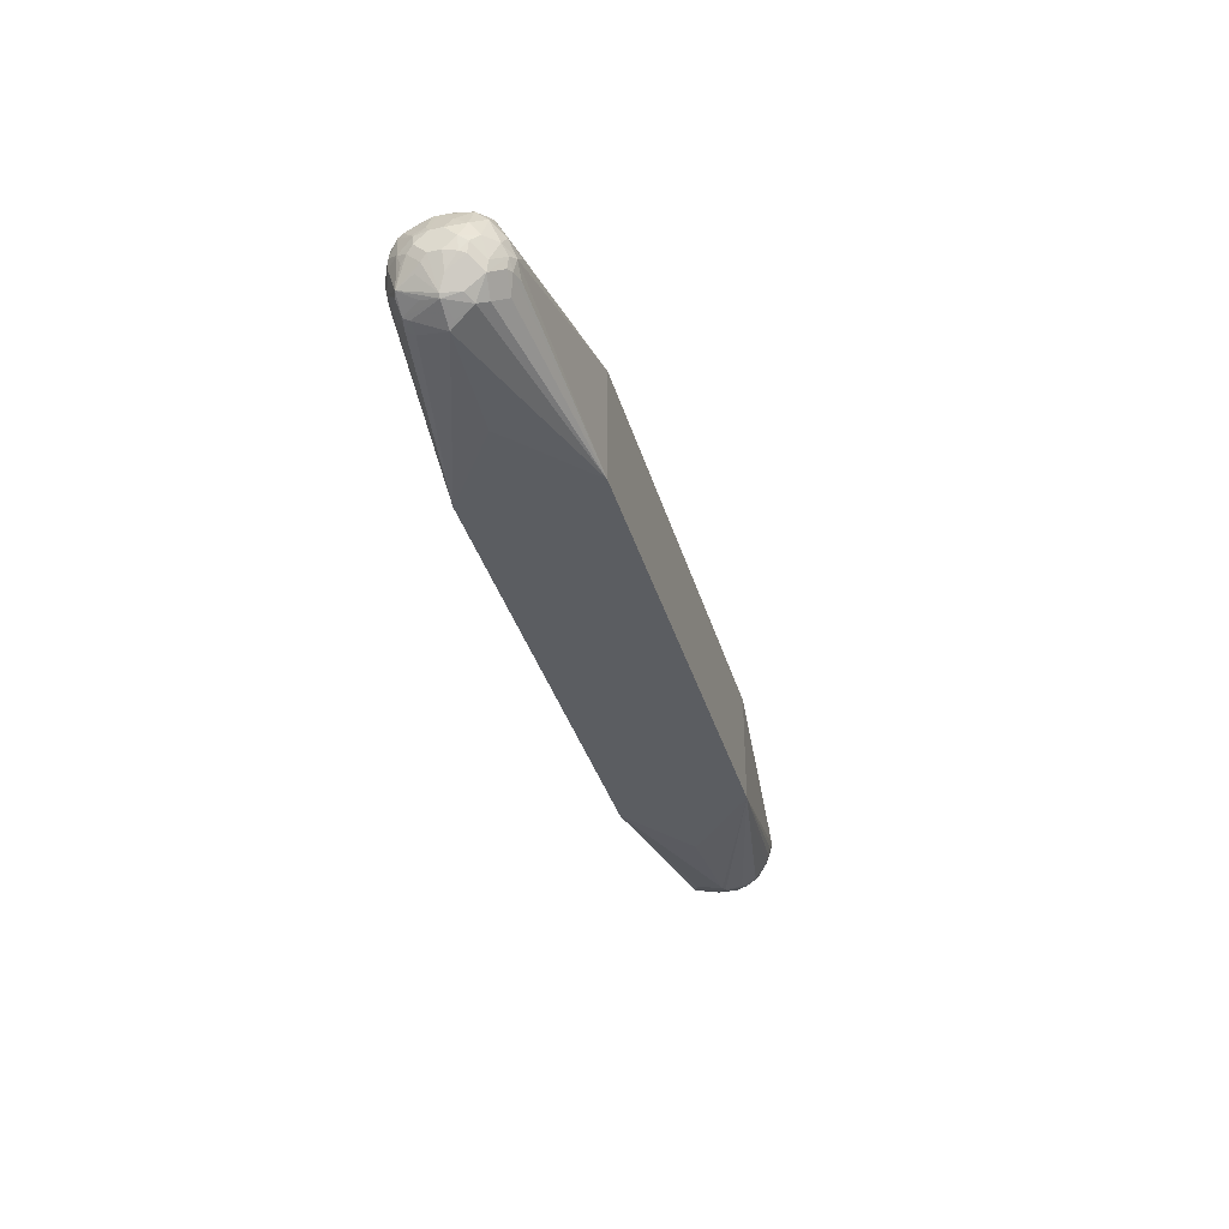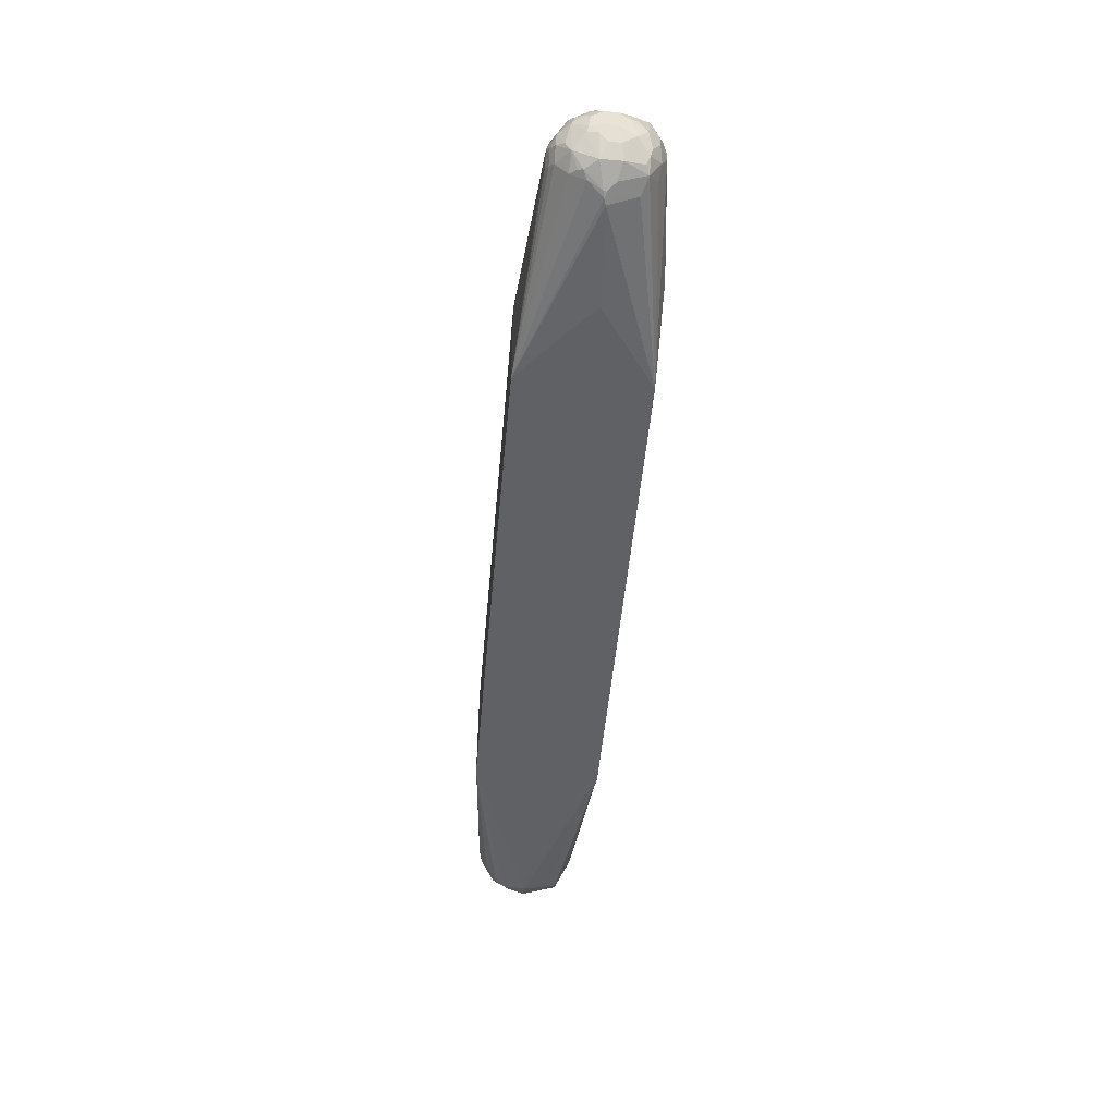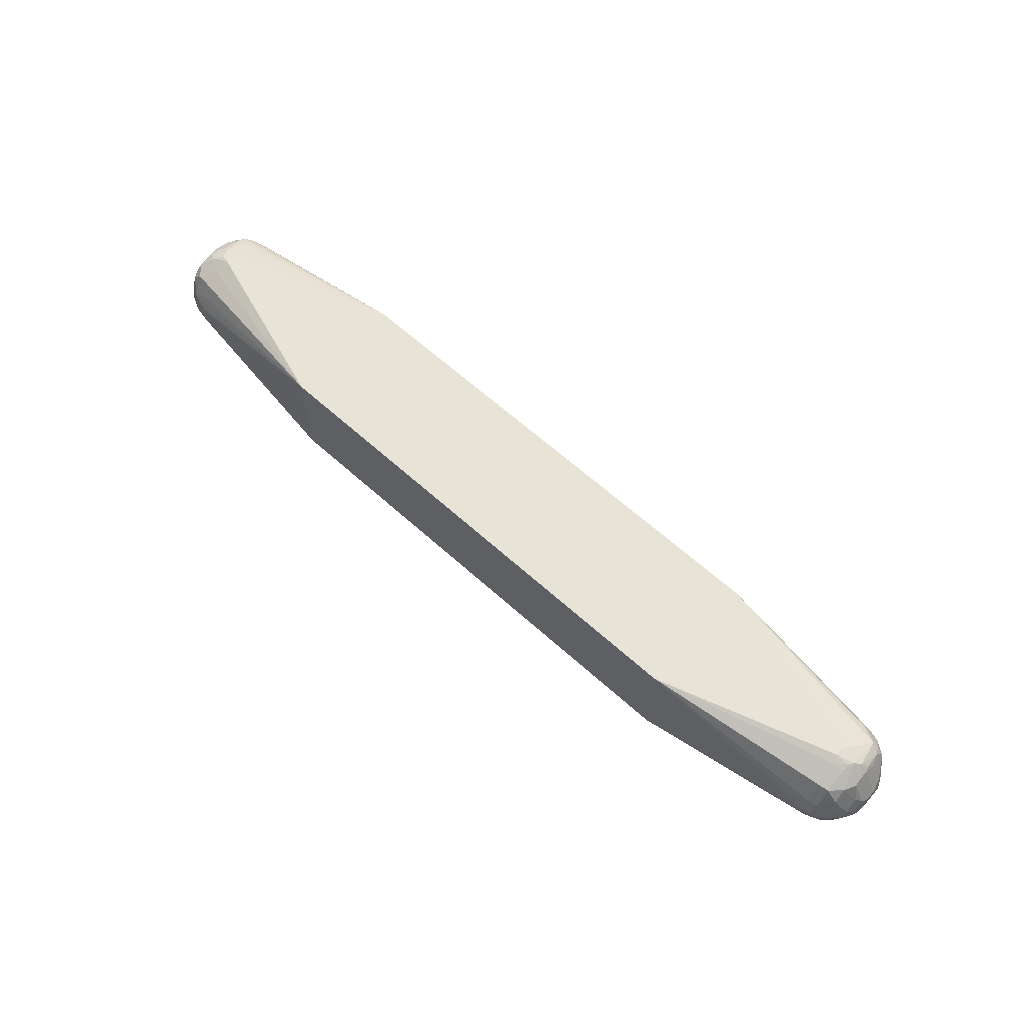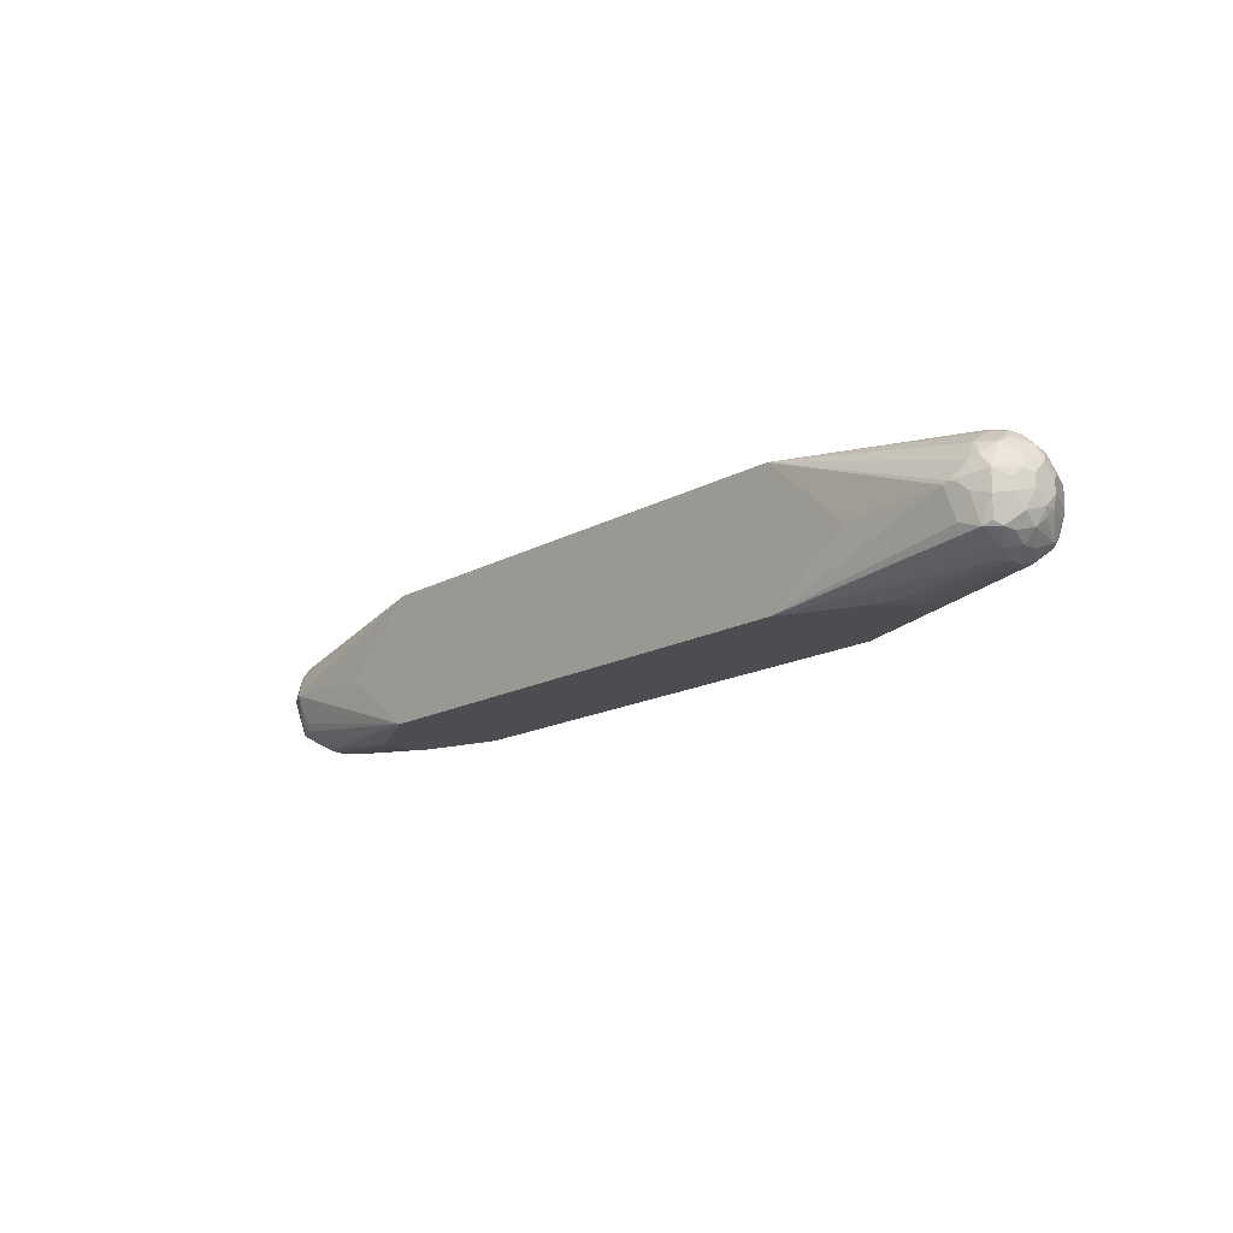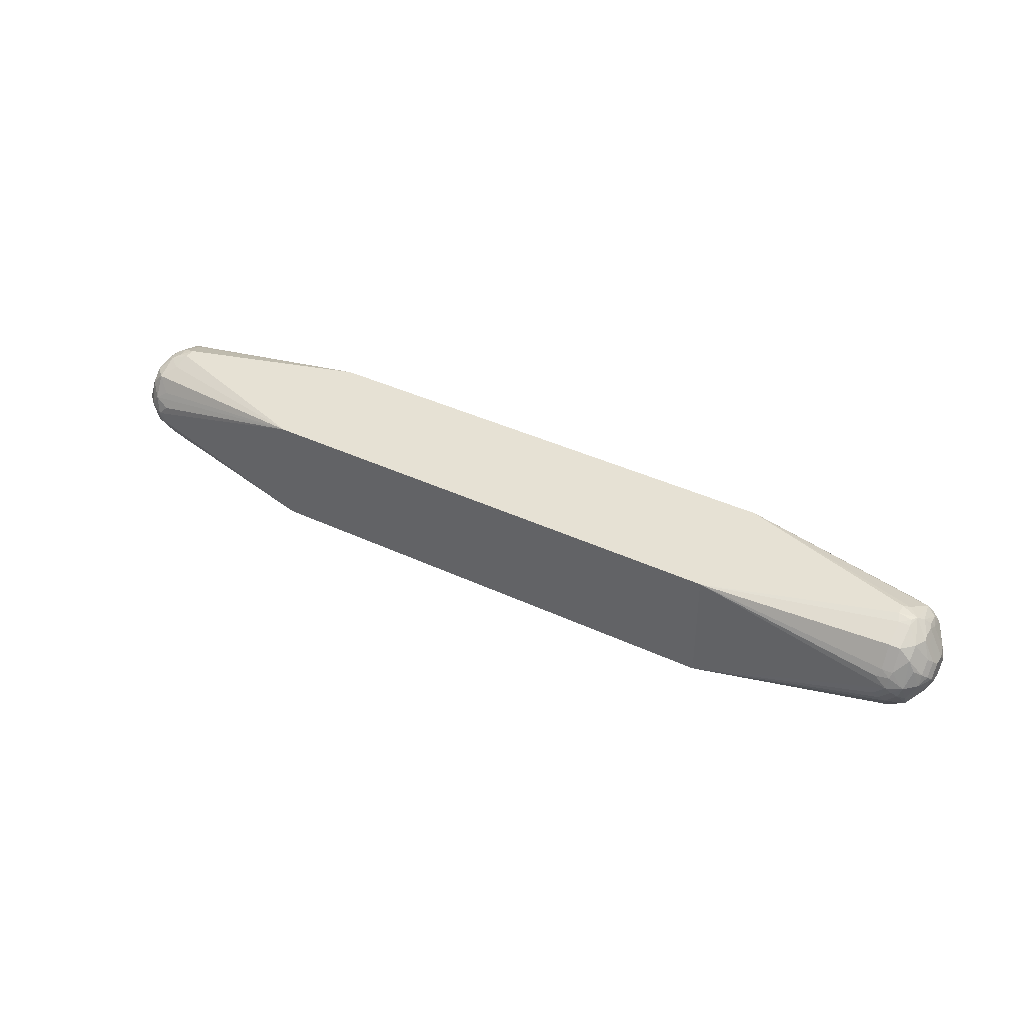
<metadata>
{"format":"obj","ext":"obj","renderer":"f3d","projection":"perspective","resolution":1024,"background":"white","views":[{"elev":-35.9,"azim":-74.5,"up":"+Y"},{"elev":-49.9,"azim":84.9,"up":"+Y"},{"elev":62.3,"azim":42.6,"up":"+Y"},{"elev":-15.7,"azim":49.3,"up":"+Z"},{"elev":39.2,"azim":30.4,"up":"+Y"}]}
</metadata>
<code>
v -0.3739 0.1874 0.1739
v -0.3739 0.1874 -0.01665
v -0.646 0.187 0.08499
v -0.6517 0.1757 0.1077
v -0.6714 0.1615 0.1275
v -0.6517 0.1417 0.1417
v -0.6714 0.1275 0.1445
v -0.646 0.119 0.153
v -0.663 0.102 0.153
v -0.3739 0.0169 0.1739
v 0.3739 0.1874 0.1739
v -0.476 0.1531 -0.01665
v -0.6545 0.1445 0.004255
v -0.663 0.153 0.01063
v -0.646 0.1587 0.01134
v -0.663 0.1643 0.02268
v -0.663 0.17 0.03402
v -0.646 0.187 0.06802
v 0.3739 0.1874 -0.01665
v -0.6601 0.1842 0.08215
v -0.6714 0.1785 0.09349
v -0.6884 0.1615 0.1105
v -0.6884 0.1445 0.1275
v -0.6829 0.1218 0.1388
v -0.6856 0.1077 0.1417
v -0.6743 0.09634 0.1473
v -0.663 0.08289 0.1487
v -0.646 0.08501 0.153
v -0.646 0.06234 0.1417
v -0.663 0.04535 0.1247
v -0.6714 0.03825 0.1105
v -0.6545 0.02126 0.07652
v -0.476 0.017 0.08499
v -0.4929 0.017 0.06802
v -0.3739 0.0169 -9.029e-05
v 0.3739 0.0169 0.1739
v 0.663 0.102 0.153
v 0.646 0.119 0.153
v 0.6517 0.1303 0.1473
v 0.6517 0.1643 0.1303
v 0.6517 0.1813 0.09633
v 0.646 0.187 0.08499
v -0.489 0.1477 -0.01665
v -0.646 0.136 2.95e-06
v -0.663 0.119 2.95e-06
v -0.6714 0.1275 0.004255
v -0.6799 0.136 0.01063
v -0.6884 0.1445 0.02126
v -0.6714 0.1615 0.02126
v -0.6743 0.1643 0.02835
v -0.663 0.1827 0.06589
v 0.646 0.187 0.06802
v 0.6545 0.1827 0.05951
v 0.6714 0.1658 0.02551
v 0.646 0.1587 0.01134
v 0.646 0.136 2.95e-06
v 0.476 0.1531 -0.01665
v -0.6829 0.1728 0.08782
v -0.6912 0.1643 0.07932
v -0.697 0.153 0.08499
v -0.7026 0.1417 0.09066
v -0.7055 0.1275 0.1105
v -0.6998 0.1218 0.1218
v -0.7026 0.1077 0.1247
v -0.6912 0.07935 0.1303
v -0.6714 0.08075 0.1445
v -0.6884 0.06376 0.1275
v -0.6799 0.05101 0.119
v -0.6856 0.04535 0.102
v -0.6884 0.03825 0.07652
v -0.663 0.02764 0.08499
v -0.6651 0.03825 0.03402
v -0.646 0.03401 0.03402
v -0.3739 0.01692 -0.01665
v -0.3584 0.0169 -0.01665
v 0.3739 0.0169 -0.01665
v 0.4929 0.017 0.06802
v 0.476 0.017 0.08499
v 0.6374 0.02126 0.07652
v 0.646 0.02268 0.07932
v 0.663 0.03401 0.102
v 0.663 0.03967 0.1133
v 0.663 0.04535 0.1247
v 0.663 0.06802 0.1424
v 0.6545 0.07651 0.1487
v 0.646 0.08501 0.153
v 0.6714 0.09351 0.1487
v 0.6856 0.102 0.1417
v 0.6651 0.119 0.1487
v 0.6672 0.1275 0.1445
v 0.6672 0.1615 0.1275
v 0.6672 0.1785 0.09349
v 0.6651 0.1827 0.08499
v 0.6714 0.1827 0.07652
v -0.4986 0.1417 -0.01665
v -0.6856 0.119 0.01134
v -0.5057 0.1318 -0.01665
v -0.5101 0.119 -0.01665
v -0.663 0.102 2.95e-06
v -0.7026 0.102 0.02835
v -0.7097 0.119 0.04888
v -0.6912 0.1473 0.02835
v -0.6714 0.1785 0.06376
v -0.6884 0.1615 0.04676
v -0.6799 0.1742 0.07014
v 0.6799 0.1764 0.06802
v 0.6856 0.1587 0.03402
v 0.6799 0.1551 0.02126
v 0.6714 0.1402 0.008507
v 0.663 0.1381 0.004255
v 0.663 0.119 2.95e-06
v 0.4988 0.1416 -0.01665
v 0.4985 0.1418 -0.01665
v 0.487 0.1476 -0.01665
v -0.6912 0.1643 0.06235
v -0.697 0.153 0.06802
v -0.714 0.119 0.08499
v -0.714 0.102 0.102
v -0.7083 0.09634 0.1133
v -0.7055 0.08075 0.1105
v -0.7026 0.06234 0.08499
v -0.6926 0.04251 0.07652
v -0.6856 0.04535 0.05101
v -0.6672 0.04251 0.02551
v -0.6926 0.0595 0.02551
v -0.6517 0.03967 0.02268
v -0.4764 0.06802 -0.01665
v -0.6517 0.07368 0.005672
v -0.646 0.08501 2.95e-06
v 0.4999 0.07815 -0.01665
v 0.646 0.08501 2.95e-06
v 0.6517 0.06234 0.01134
v 0.6714 0.04251 0.02551
v 0.646 0.03401 0.03402
v 0.6517 0.02834 0.06235
v 0.6658 0.03118 0.06518
v 0.6545 0.02552 0.07652
v 0.6545 0.02552 0.08074
v 0.6743 0.03967 0.1077
v 0.6714 0.04251 0.1148
v 0.6799 0.05101 0.119
v 0.6884 0.0595 0.1232
v 0.6714 0.0595 0.1317
v 0.6799 0.08501 0.1424
v 0.6884 0.07651 0.1317
v 0.7026 0.102 0.1247
v 0.6926 0.1275 0.1275
v 0.6843 0.1445 0.1275
v 0.6843 0.1615 0.1105
v 0.6926 0.1615 0.09349
v 0.6912 0.1643 0.08499
v -0.6856 0.102 0.01134
v -0.5101 0.102 -0.01665
v -0.4989 0.07947 -0.01665
v -0.6651 0.08501 0.004255
v -0.7033 0.08501 0.03402
v -0.7097 0.09351 0.0425
v -0.7083 0.102 0.03967
v -0.714 0.102 0.05101
v -0.714 0.119 0.06802
v -0.7083 0.1303 0.06235
v -0.7055 0.1275 0.04676
v 0.6884 0.1658 0.05951
v 0.6912 0.1643 0.06802
v 0.6926 0.1551 0.05101
v 0.6884 0.1487 0.02551
v 0.6912 0.1417 0.02268
v 0.6743 0.1247 0.005672
v 0.663 0.102 2.95e-06
v 0.5101 0.1188 -0.01665
v 0.5099 0.1193 -0.01665
v -0.714 0.08501 0.08499
v -0.7097 0.08289 0.102
v -0.714 0.08501 0.06802
v -0.7097 0.07651 0.05951
v -0.7033 0.06802 0.05101
v -0.6856 0.05668 0.02268
v -0.4874 0.07352 -0.01665
v -0.6672 0.07651 0.008507
v -0.4986 0.07923 -0.01665
v 0.5101 0.1018 -0.01665
v 0.6714 0.07651 0.008507
v 0.6884 0.0595 0.02551
v 0.6829 0.04817 0.03118
v 0.6884 0.04251 0.05951
v 0.663 0.03401 0.05101
v 0.663 0.02976 0.08286
v 0.6884 0.04251 0.08924
v 0.7055 0.07651 0.1062
v 0.7097 0.08501 0.1041
v 0.7083 0.102 0.1133
v 0.7097 0.1105 0.1105
v 0.7033 0.119 0.119
v 0.7033 0.136 0.102
v 0.7097 0.1275 0.09349
v 0.697 0.153 0.08499
v 0.697 0.153 0.06802
v 0.7097 0.1211 0.05101
v 0.7055 0.1233 0.0425
v 0.7083 0.1077 0.03967
v 0.7026 0.09634 0.02835
v 0.6856 0.1133 0.01134
v 0.6856 0.09634 0.01134
v 0.6829 0.08217 0.01418
v 0.6912 0.07368 0.02268
v 0.7055 0.07651 0.0425
v 0.7026 0.06234 0.06235
v 0.7026 0.06234 0.07932
v 0.7083 0.07368 0.09066
v 0.714 0.08501 0.08499
v 0.714 0.102 0.102
v 0.714 0.119 0.08499
v 0.714 0.119 0.06802
v 0.714 0.102 0.05101
v 0.714 0.08501 0.06802
f 110 168 111
f 106 164 163
f 109 167 168
f 109 168 110
f 108 167 109
f 108 166 167
f 107 166 108
f 107 165 166
f 107 163 165
f 106 151 164
f 101 162 102
f 103 115 105
f 103 104 115
f 102 115 104
f 102 161 115
f 102 162 161
f 101 161 162
f 101 160 161
f 101 159 160
f 101 158 159
f 100 152 125
f 111 169 181
f 106 163 107
f 111 181 170
f 120 173 121
f 111 171 112
f 125 176 175
f 124 177 126
f 124 125 177
f 123 125 124
f 122 176 125
f 122 175 176
f 122 174 175
f 122 172 174
f 121 172 122
f 121 173 172
f 111 170 171
f 100 158 101
f 118 173 119
f 118 172 173
f 117 172 118
f 117 174 172
f 117 160 159
f 115 160 116
f 115 161 160
f 111 203 169
f 111 202 203
f 111 168 202
f 119 173 120
f 100 157 158
f 90 148 91
f 100 125 156
f 83 140 141
f 83 139 140
f 82 139 83
f 81 139 82
f 81 138 139
f 80 138 81
f 80 137 138
f 80 136 137
f 80 135 136
f 79 135 80
f 79 134 135
f 77 79 78
f 76 79 77
f 76 134 79
f 76 133 134
f 76 132 133
f 76 131 132
f 76 130 131
f 74 129 127
f 74 128 129
f 74 126 128
f 73 126 74
f 72 126 73
f 83 141 142
f 100 156 157
f 83 142 143
f 84 143 142
f 99 155 152
f 99 129 155
f 99 154 129
f 99 153 154
f 96 152 100
f 94 151 106
f 94 150 151
f 94 149 150
f 92 94 93
f 92 149 94
f 91 149 92
f 91 148 149
f 125 175 157
f 88 90 89
f 88 148 90
f 88 147 148
f 88 146 147
f 88 145 146
f 88 144 145
f 87 144 88
f 84 87 85
f 84 144 87
f 84 142 144
f 83 143 84
f 125 157 156
f 133 182 183
f 125 155 177
f 189 209 190
f 188 209 189
f 188 208 209
f 185 208 188
f 185 207 208
f 185 206 207
f 185 188 187
f 184 206 185
f 183 203 205
f 183 204 203
f 183 206 184
f 183 205 206
f 182 204 183
f 182 203 204
f 169 203 182
f 167 202 168
f 167 201 202
f 167 200 201
f 167 199 200
f 167 198 199
f 165 198 167
f 165 213 198
f 165 197 213
f 190 209 210
f 165 167 166
f 190 210 211
f 191 211 192
f 210 212 211
f 210 213 212
f 210 214 213
f 210 215 214
f 207 209 208
f 207 210 209
f 207 215 210
f 206 215 207
f 206 214 215
f 201 203 202
f 201 205 203
f 201 206 205
f 201 214 206
f 200 214 201
f 198 200 199
f 198 214 200
f 198 213 214
f 196 213 197
f 196 212 213
f 195 211 212
f 192 211 195
f 192 194 193
f 192 195 194
f 190 211 191
f 125 152 155
f 164 197 165
f 157 159 158
f 137 187 138
f 136 187 137
f 136 185 187
f 135 186 136
f 134 186 135
f 133 186 134
f 133 136 186
f 133 185 136
f 133 184 185
f 133 183 184
f 72 124 126
f 132 182 133
f 131 182 132
f 131 169 182
f 130 169 131
f 130 181 169
f 129 180 178
f 129 154 180
f 128 155 129
f 128 179 155
f 128 177 179
f 127 129 178
f 126 177 128
f 138 187 139
f 163 164 165
f 139 188 142
f 139 141 140
f 157 174 159
f 157 175 174
f 155 179 177
f 151 197 164
f 151 196 197
f 150 196 151
f 150 212 196
f 150 195 212
f 150 194 195
f 149 194 150
f 149 193 194
f 148 193 149
f 147 193 148
f 146 193 147
f 146 192 193
f 146 191 192
f 146 190 191
f 146 189 190
f 142 145 144
f 142 146 145
f 142 189 146
f 142 188 189
f 139 187 188
f 139 142 141
f 70 125 123
f 117 159 174
f 70 124 72
f 12 43 44
f 11 52 19
f 11 42 52
f 11 41 42
f 11 40 41
f 11 39 40
f 11 38 39
f 11 37 38
f 11 36 37
f 10 76 36
f 12 44 13
f 10 75 76
f 10 34 35
f 10 33 34
f 10 32 33
f 10 31 32
f 10 30 31
f 10 29 30
f 10 27 29
f 10 28 27
f 9 28 10
f 9 27 28
f 10 35 75
f 13 44 45
f 13 45 46
f 13 46 47
f 22 62 23
f 22 61 62
f 22 60 61
f 22 59 60
f 22 58 59
f 21 58 22
f 20 58 21
f 20 51 58
f 19 56 57
f 19 55 56
f 19 54 55
f 19 53 54
f 19 52 53
f 18 51 20
f 17 51 18
f 17 50 51
f 16 50 17
f 16 49 50
f 15 49 16
f 14 49 15
f 14 48 49
f 14 47 48
f 13 47 14
f 9 26 27
f 9 25 26
f 7 9 8
f 7 25 9
f 2 113 112
f 2 114 113
f 2 57 114
f 2 19 57
f 2 17 18
f 2 16 17
f 2 15 16
f 2 14 15
f 2 13 14
f 2 12 13
f 1 19 2
f 1 11 19
f 1 36 11
f 1 10 36
f 1 9 10
f 1 8 9
f 1 7 8
f 1 6 7
f 1 5 6
f 1 4 5
f 1 3 4
f 70 122 125
f 1 2 18
f 2 112 171
f 23 62 63
f 2 171 170
f 2 181 130
f 7 24 25
f 7 23 24
f 5 7 6
f 5 23 7
f 5 22 23
f 5 21 22
f 4 21 5
f 3 21 4
f 3 20 21
f 3 18 20
f 2 43 12
f 2 95 43
f 2 97 95
f 2 98 97
f 2 153 98
f 2 154 153
f 2 180 154
f 2 178 180
f 2 127 178
f 2 74 127
f 2 75 74
f 2 76 75
f 2 130 76
f 2 170 181
f 23 63 64
f 1 18 3
f 23 25 24
f 55 110 56
f 55 109 110
f 55 108 109
f 54 108 55
f 54 107 108
f 54 106 107
f 53 94 54
f 52 94 53
f 51 105 58
f 51 103 105
f 50 104 103
f 50 102 104
f 50 103 51
f 48 102 50
f 48 101 102
f 48 100 101
f 48 96 100
f 48 50 49
f 47 96 48
f 46 96 47
f 45 152 96
f 45 99 152
f 45 153 99
f 56 110 111
f 45 98 153
f 56 111 112
f 56 113 114
f 23 64 25
f 70 123 124
f 69 122 70
f 69 121 122
f 69 120 121
f 67 120 69
f 67 69 68
f 65 120 67
f 65 119 120
f 64 119 65
f 64 118 119
f 62 64 63
f 62 118 64
f 62 117 118
f 61 117 62
f 60 117 61
f 60 160 117
f 60 116 160
f 59 116 60
f 59 115 116
f 58 115 59
f 58 105 115
f 56 114 57
f 56 112 113
f 45 97 98
f 54 94 106
f 45 96 46
f 36 76 77
f 35 74 75
f 34 74 35
f 32 34 33
f 32 74 34
f 32 73 74
f 32 72 73
f 32 70 72
f 32 71 70
f 31 71 32
f 31 70 71
f 31 69 70
f 31 68 69
f 30 68 31
f 30 67 68
f 29 67 30
f 45 95 97
f 27 66 29
f 26 67 66
f 26 65 67
f 26 66 27
f 25 65 26
f 25 64 65
f 36 77 78
f 36 78 79
f 29 66 67
f 36 80 81
f 36 79 80
f 44 95 45
f 43 95 44
f 42 94 52
f 41 93 42
f 41 92 93
f 40 92 41
f 40 91 92
f 39 91 40
f 39 90 91
f 39 89 90
f 38 89 39
f 42 93 94
f 37 88 89
f 36 82 83
f 37 89 38
f 36 84 85
f 36 85 86
f 36 83 84
f 37 86 85
f 37 85 87
f 37 87 88
f 36 86 37
f 36 81 82

</code>
